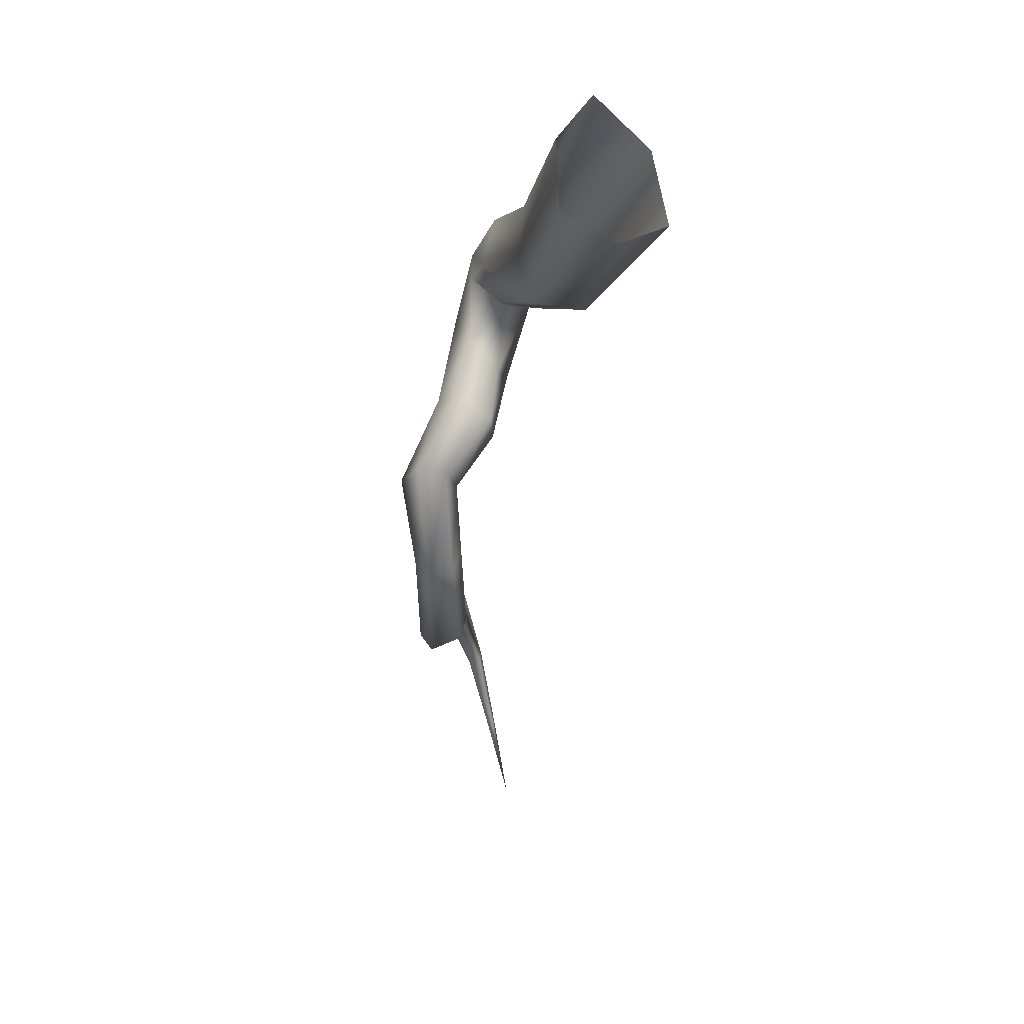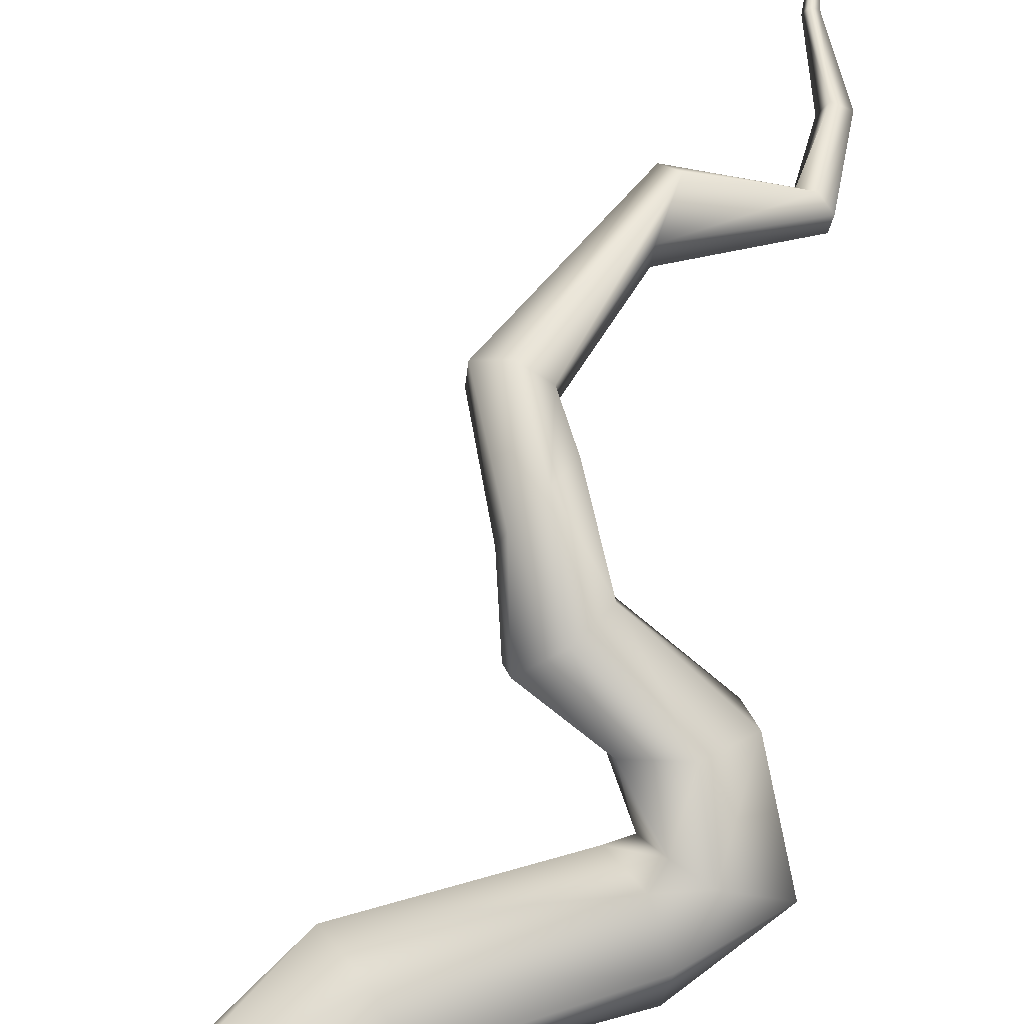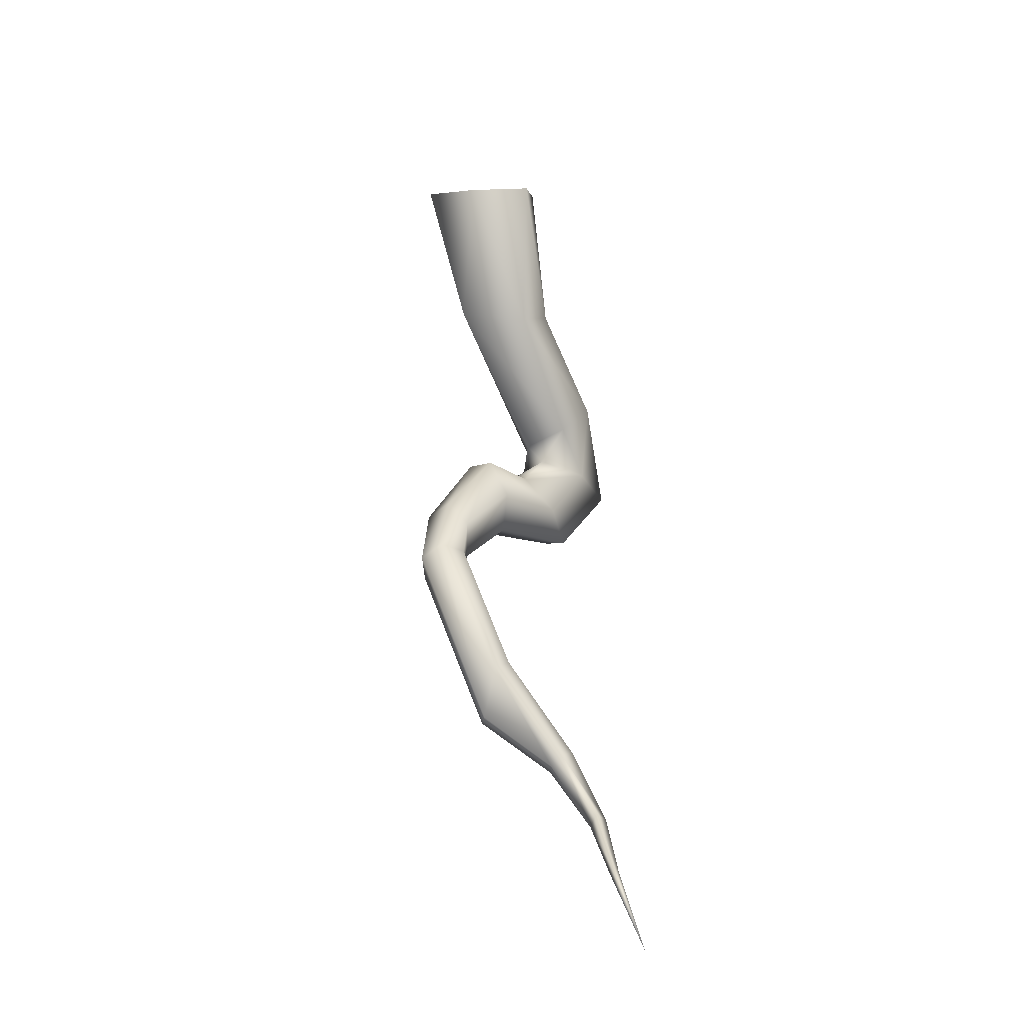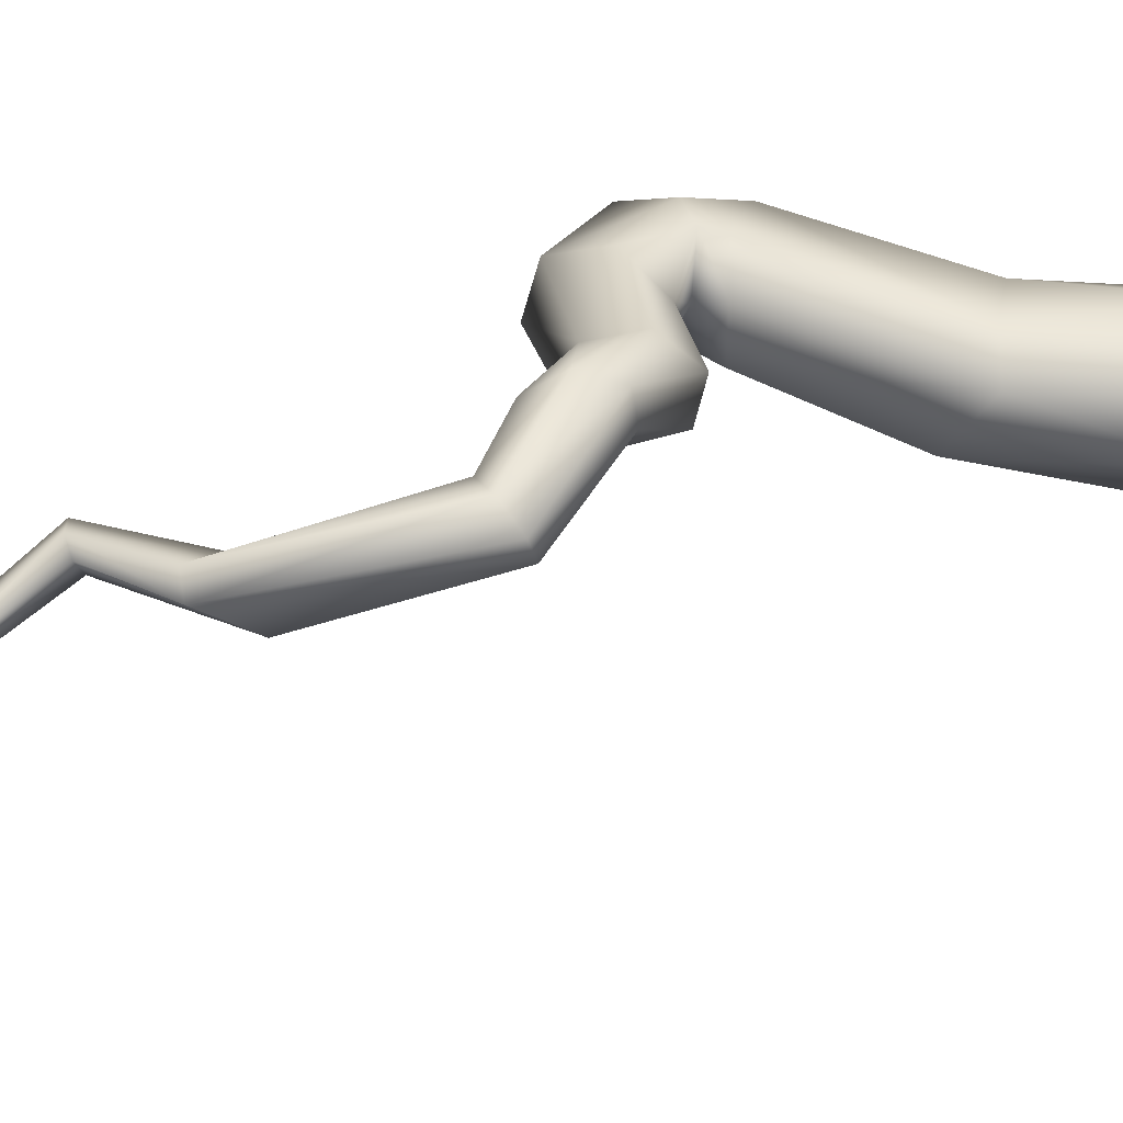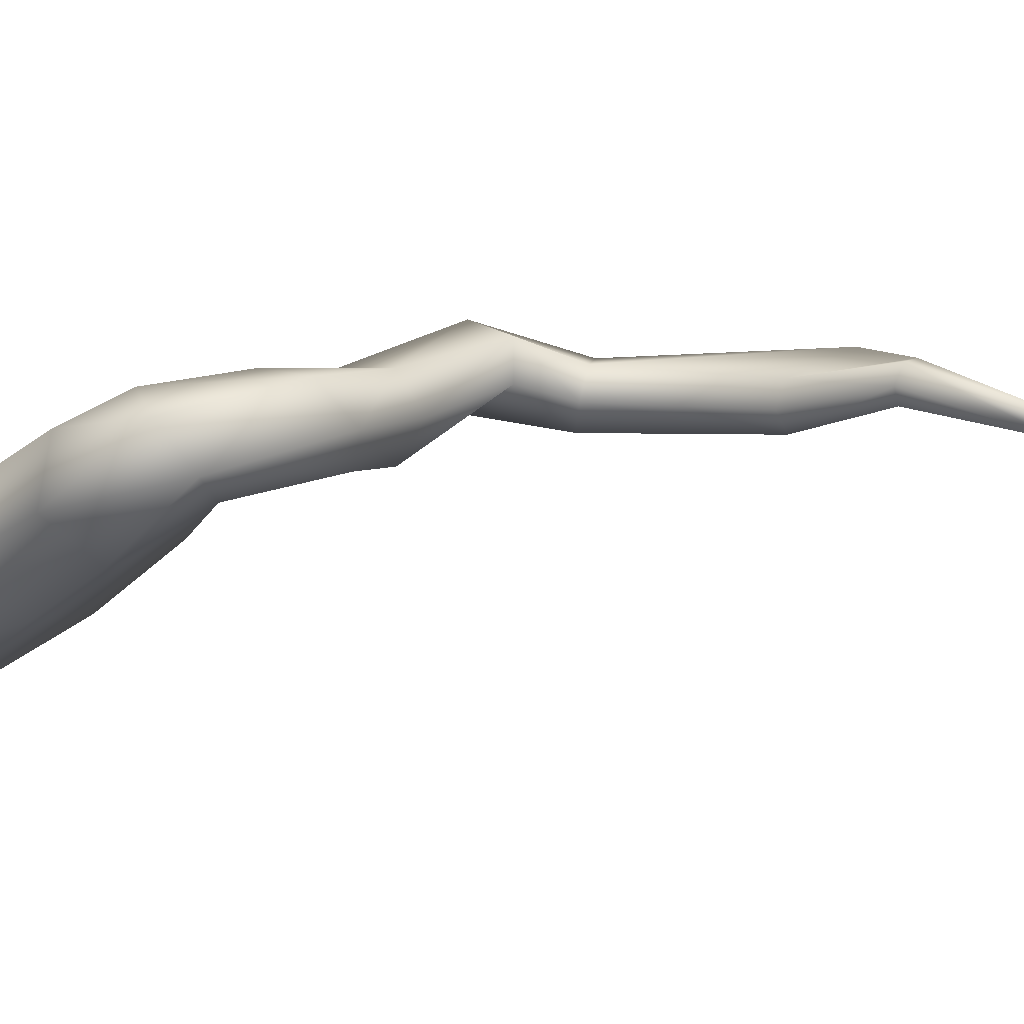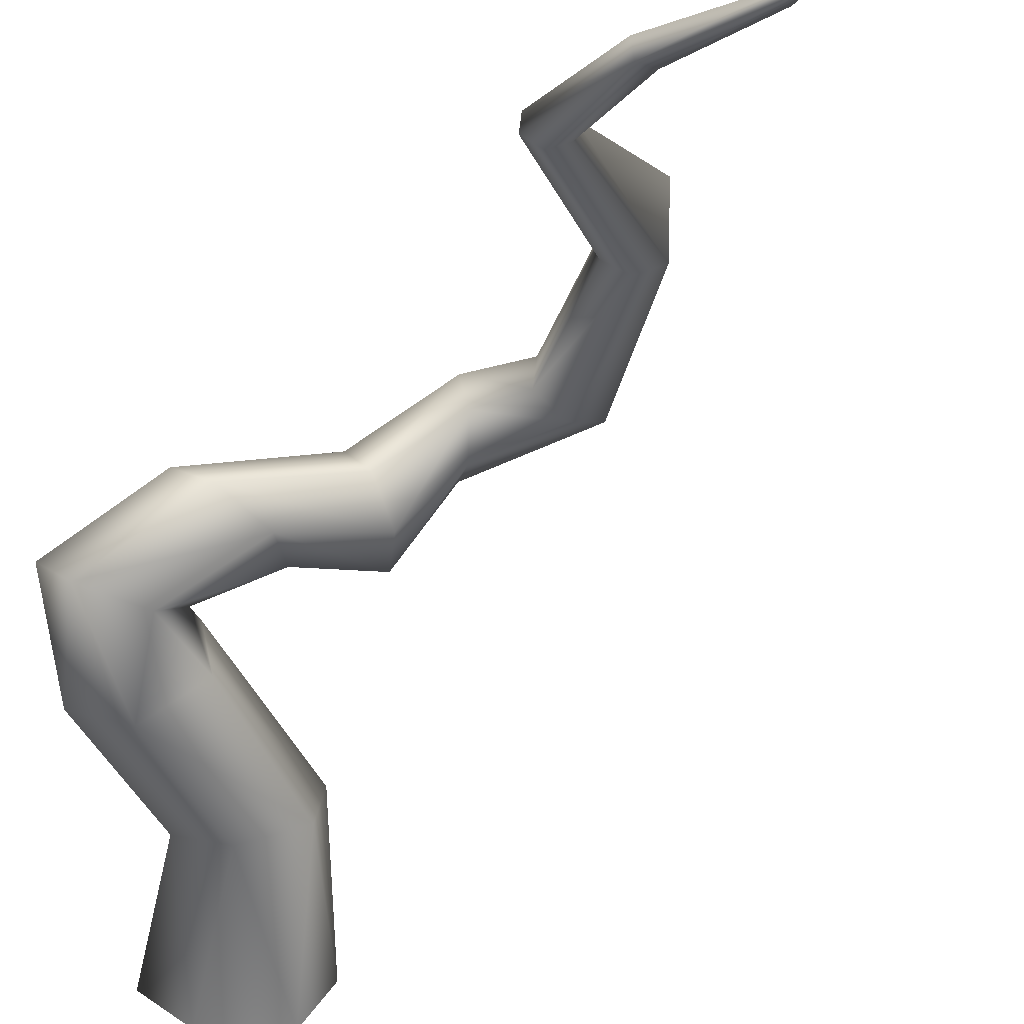
<metadata>
{"format":"obj","ext":"obj","renderer":"f3d","projection":"perspective","resolution":1024,"background":"white","views":[{"elev":22.0,"azim":80.8,"up":"+Y"},{"elev":66.4,"azim":179.5,"up":"+Z"},{"elev":-57.4,"azim":117.0,"up":"+Y"},{"elev":50.1,"azim":39.9,"up":"+Z"},{"elev":-15.8,"azim":-104.6,"up":"+Z"},{"elev":-46.1,"azim":-49.6,"up":"+Z"}]}
</metadata>
<code>
g febg_oldcastle_001_tree_05
v 1.767 2.98 -0.05153
v 1.725 2.712 -0.4818
v 0.9207 2.082 0.0246
v 0.6969 1.939 -0.4669
v 1.496 2.771 -0.9116
v -0.3532 1.656 -0.3456
v -0.4042 1.718 0.04102
v -0.5686 1.64 -0.02979
v 0.4565 2.273 -0.582
v 1.205 3.265 -0.8324
v -0.8447 1.587 -0.3011
v -0.3915 1.133 0.05783
v -0.4882 2.043 -0.5457
v 0.3749 2.667 -0.3449
v 1.138 3.669 -0.4091
v -0.6946 0.9393 -0.06321
v 0.05539 0.8604 0.1854
v -1.259 1.743 -0.3092
v 0.4924 2.722 -0.01208
v 1.45 3.422 -0.07903
v -0.6743 2.382 -0.3591
v 0.6637 2.4 0.06135
v 1.767 2.98 -0.05153
v 0.9207 2.082 0.0246
v -0.7254 2.334 0.02743
v -0.6089 1.99 0.148
v -0.4042 1.718 0.04102
v -1.314 1.967 -0.06925
v -1.076 0.986 0.02266
v -0.7069 1.85 0.2334
v -0.5686 1.64 -0.02979
v -0.9196 1.987 0.1919
v -0.47 1.373 0.2647
v -0.3915 1.133 0.05783
v -1.154 1.226 0.2296
v -0.8514 1.42 0.3506
v 0.01412 1.02 0.4064
v 0.05539 0.8604 0.1854
v 0.08232 0.4298 0.5743
v -0.4804 0.6976 0.5281
v -0.2538 0.9386 0.5777
v 0.02417 0.4475 0.8004
v -0.1763 0.2712 0.9116
v 0.2018 -0.4656 0.7321
v 0.2218 -0.4191 0.5397
v -0.01298 -0.4257 0.8228
v -0.7279 -1.592 0.6183
v -0.4728 -1.371 0.3897
v -1.426 -1.59 0.368
v -1.4 -1.55 0.2557
v -1.648 -2.216 0.1454
v -1.578 -2.181 0.06049
v -1.546 -2.866 -0.06541
v -1.532 -1.53 0.4269
v -0.8459 -1.494 0.7022
v -0.2078 -0.3392 0.7212
v -1.581 -2.886 -0.02358
v -1.69 -3.669 -0.215
v -1.642 -2.885 -0.04486
v -0.7089 -1.173 0.5574
v -0.3186 0.07708 0.7966
v -1.767 -2.177 0.1131
v -1.697 -2.142 0.02822
v -1.606 -2.865 -0.08669
v -1.546 -2.866 -0.06541
v -1.578 -2.181 0.06049
v -1.4 -1.55 0.2557
v -1.612 -1.43 0.3735
v -1.586 -1.389 0.2612
v -1.48 -1.449 0.2023
v -0.5707 -1.23 0.3205
v -0.4728 -1.371 0.3897
v -0.6888 -1.131 0.4044
v -0.1879 -0.2927 0.5289
v 0.02694 -0.3326 0.4381
v 0.2218 -0.4191 0.5397
v -0.2604 0.05932 0.5706
v -0.05998 0.2357 0.4594
v 0.08232 0.4298 0.5743
v -0.1712 0.6194 0.1358
v -0.4391 0.538 0.3071
g febg_oldcastle_001_tree_05_0
f 3 2 1
f 4 2 3
f 4 5 2
f 6 4 3
f 7 6 3
f 6 7 8
f 5 4 9
f 9 10 5
f 11 6 8
f 12 11 8
f 13 4 6
f 4 13 9
f 11 13 6
f 10 9 14
f 13 14 9
f 14 15 10
f 11 12 16
f 17 16 12
f 18 13 11
f 16 18 11
f 15 14 19
f 19 20 15
f 14 13 21
f 13 18 21
f 21 19 14
f 22 20 19
f 20 22 23
f 23 22 24
f 19 21 25
f 25 22 19
f 26 24 22
f 22 25 26
f 24 26 27
f 21 18 28
f 21 28 25
f 18 16 29
f 29 28 18
f 30 27 26
f 27 30 31
f 25 32 26
f 25 28 32
f 26 32 30
f 30 33 31
f 34 31 33
f 28 35 32
f 28 29 35
f 32 36 30
f 32 35 36
f 33 30 36
f 33 37 34
f 34 37 38
f 39 38 37
f 35 40 36
f 40 35 29
f 36 41 33
f 37 33 41
f 36 40 41
f 37 42 39
f 42 37 41
f 43 41 40
f 41 43 42
f 42 44 39
f 39 44 45
f 44 42 46
f 46 42 43
f 47 45 44
f 47 44 46
f 45 47 48
f 49 48 47
f 48 49 50
f 49 51 50
f 50 51 52
f 51 53 52
f 47 54 49
f 54 51 49
f 47 46 55
f 54 47 55
f 46 43 56
f 55 46 56
f 53 51 57
f 58 53 57
f 51 59 57
f 58 57 59
f 60 54 55
f 55 56 60
f 56 43 61
f 40 61 43
f 54 62 51
f 62 59 51
f 63 59 62
f 64 58 59
f 59 63 64
f 65 58 64
f 64 66 65
f 64 63 66
f 63 67 66
f 68 62 54
f 68 63 62
f 60 68 54
f 63 68 69
f 60 69 68
f 63 70 67
f 63 69 70
f 70 71 67
f 69 71 70
f 72 67 71
f 69 60 73
f 71 69 73
f 60 74 73
f 74 71 73
f 74 60 56
f 61 74 56
f 75 72 71
f 75 71 74
f 76 72 75
f 74 61 77
f 77 75 74
f 78 76 75
f 78 75 77
f 79 76 78
f 78 17 79
f 17 78 80
f 77 80 78
f 16 17 80
f 80 29 16
f 61 81 77
f 80 77 81
f 29 80 81
f 81 61 40
f 40 29 81

</code>
